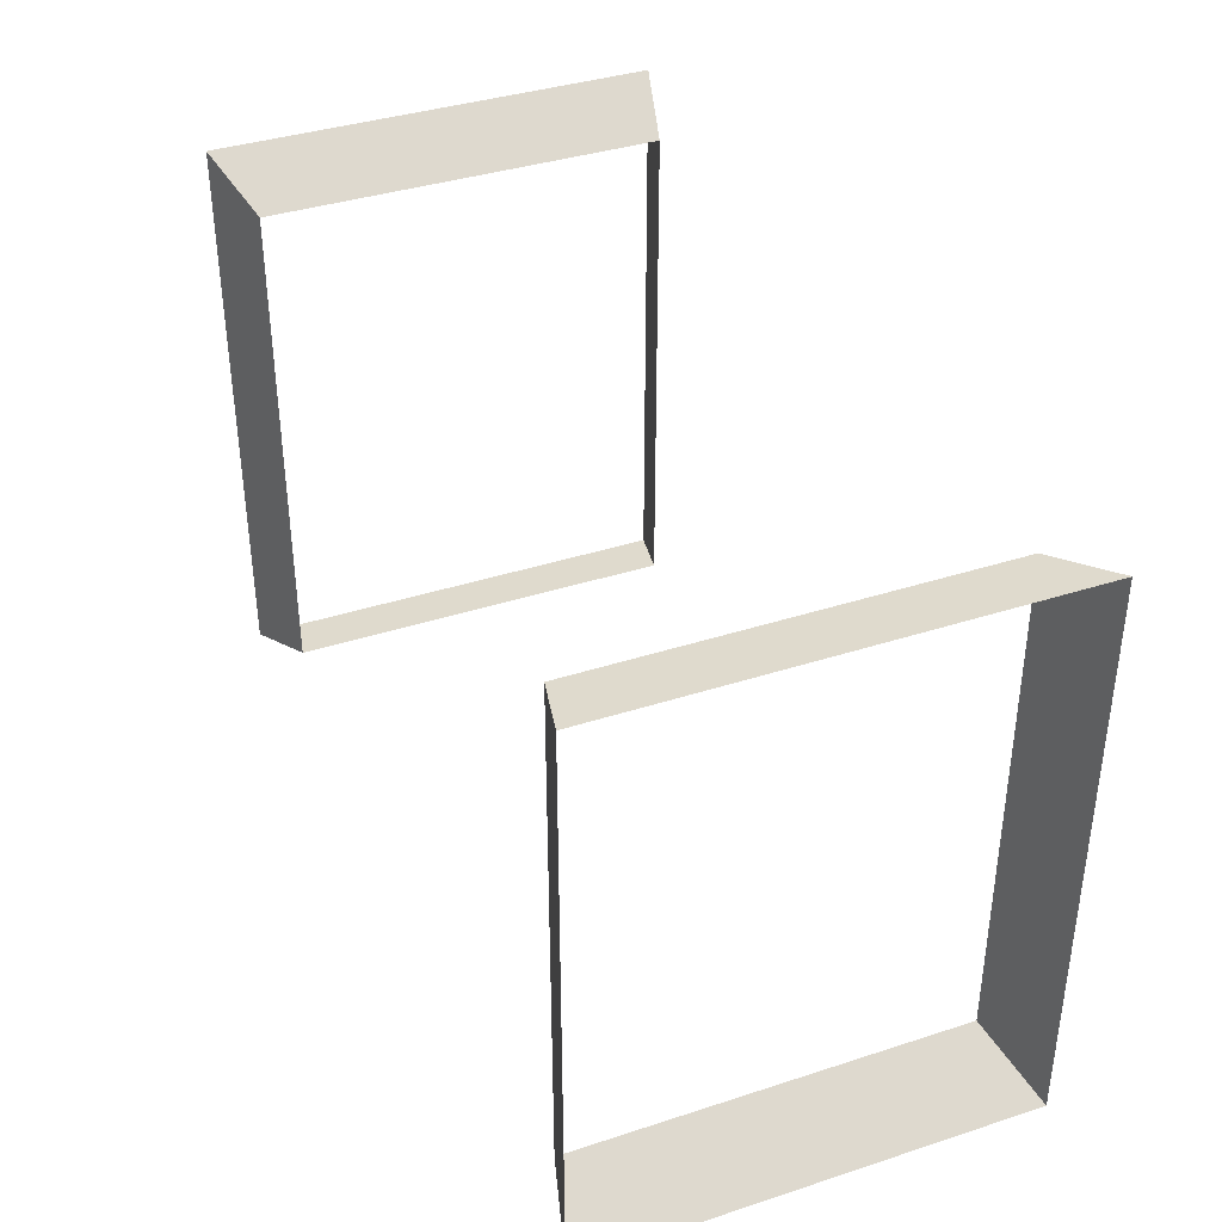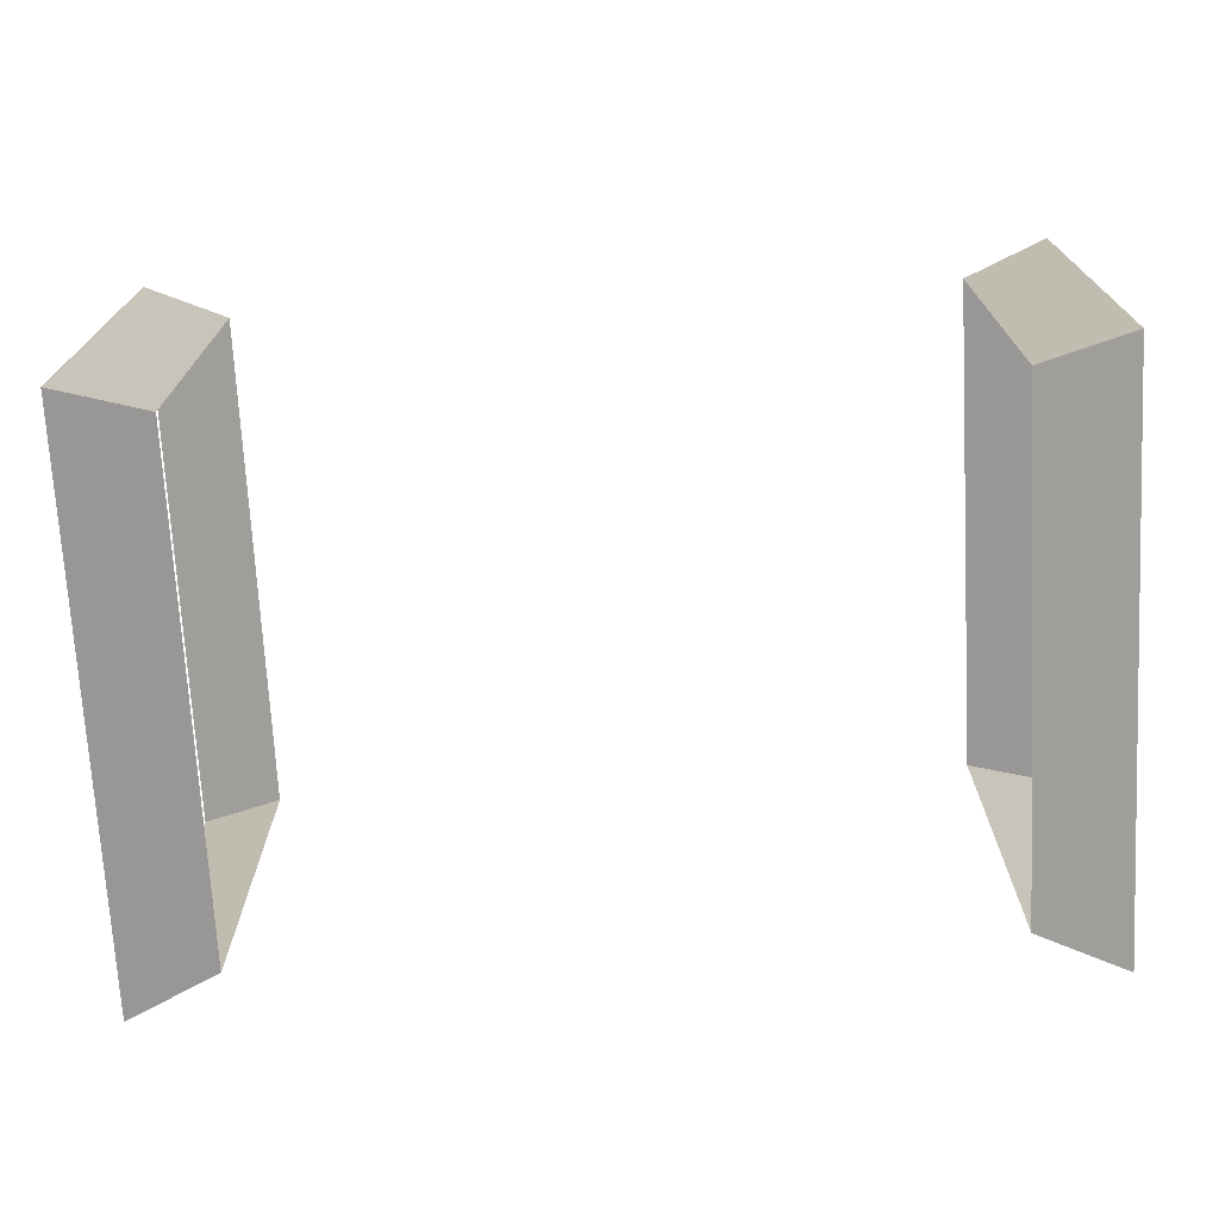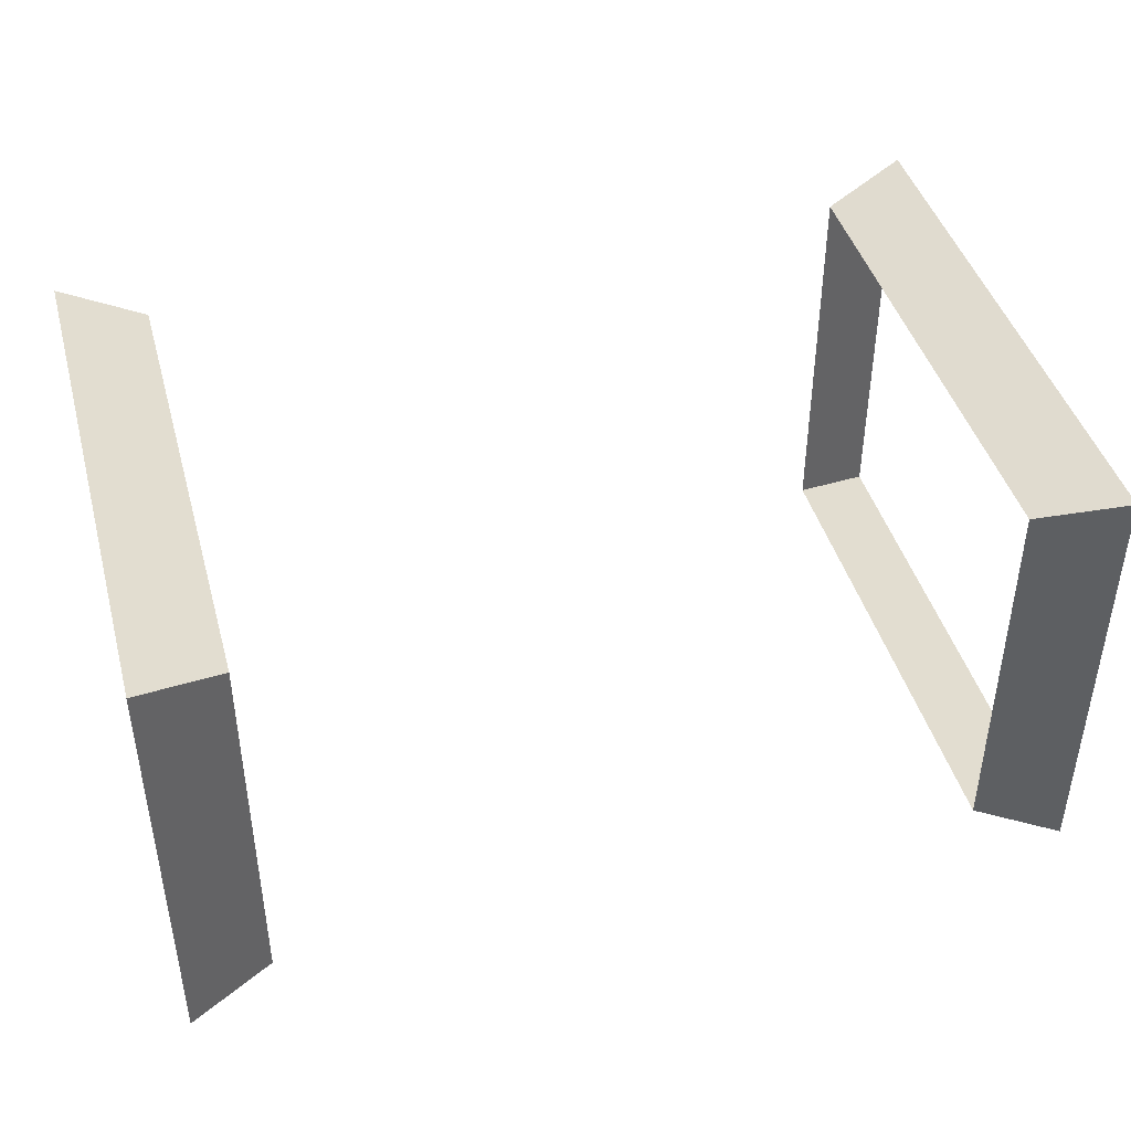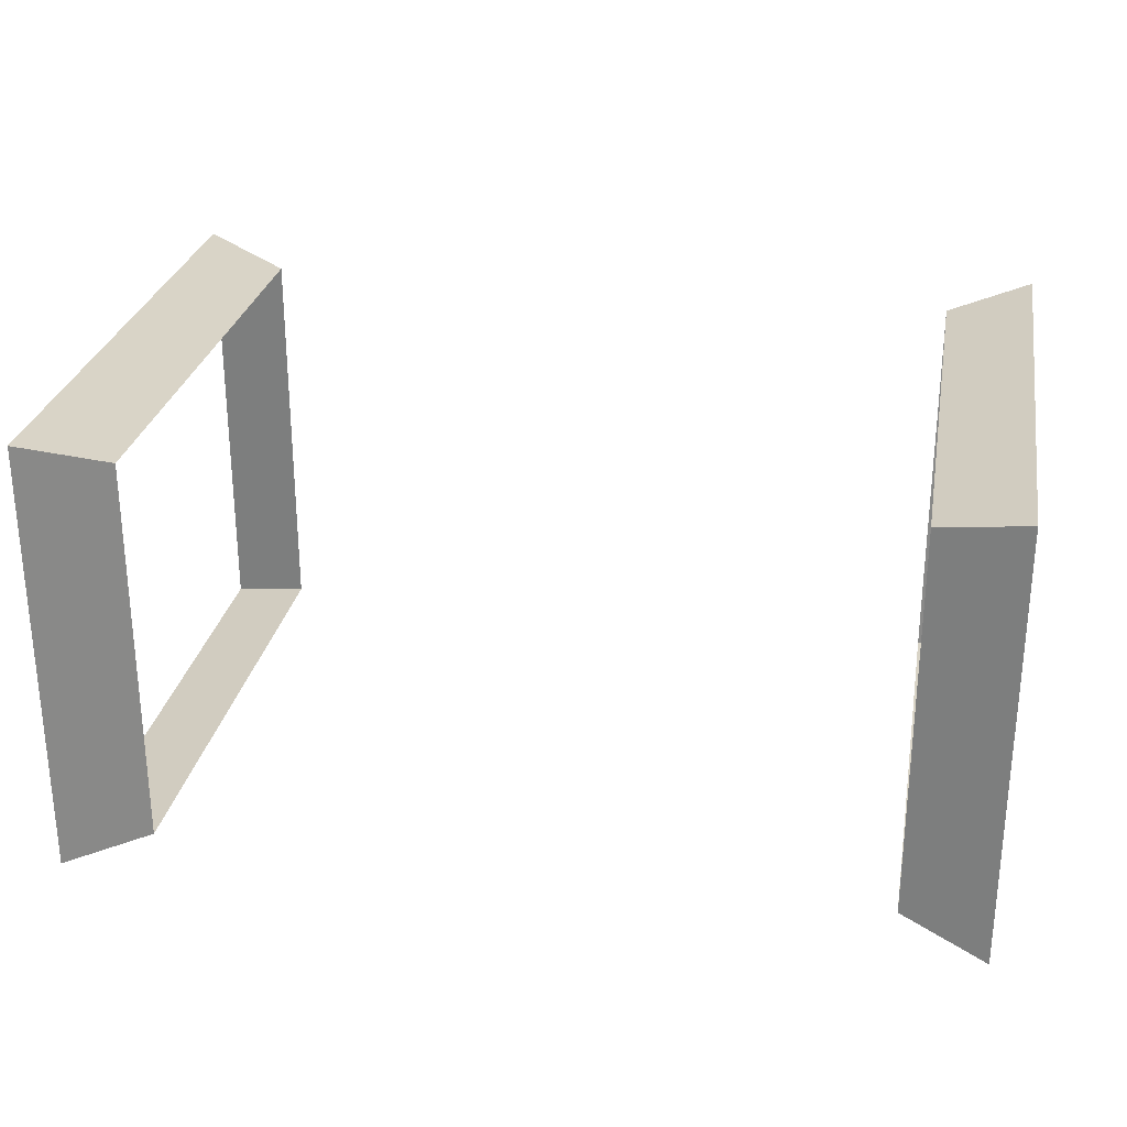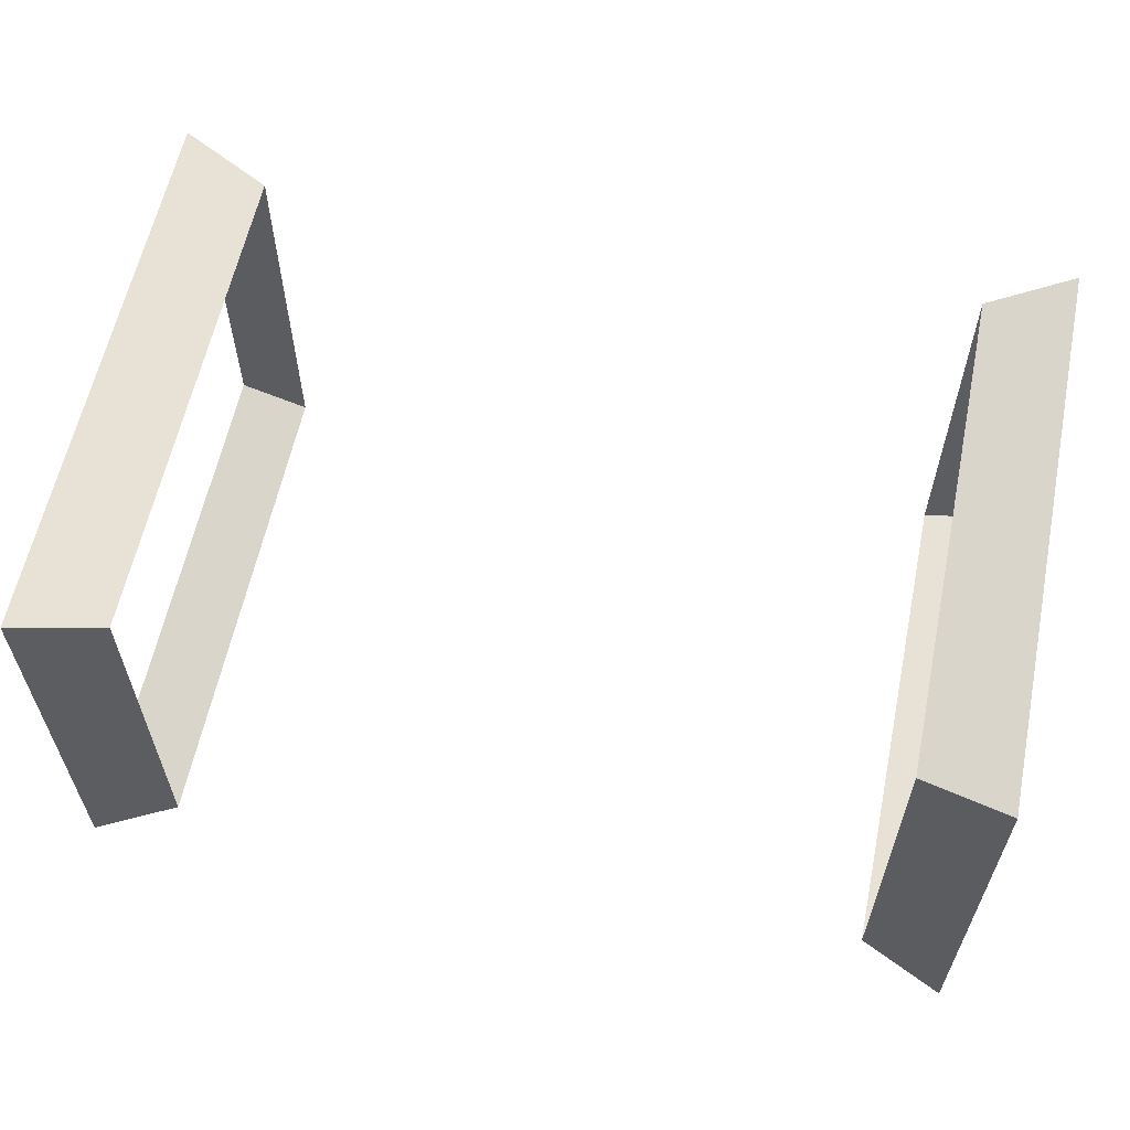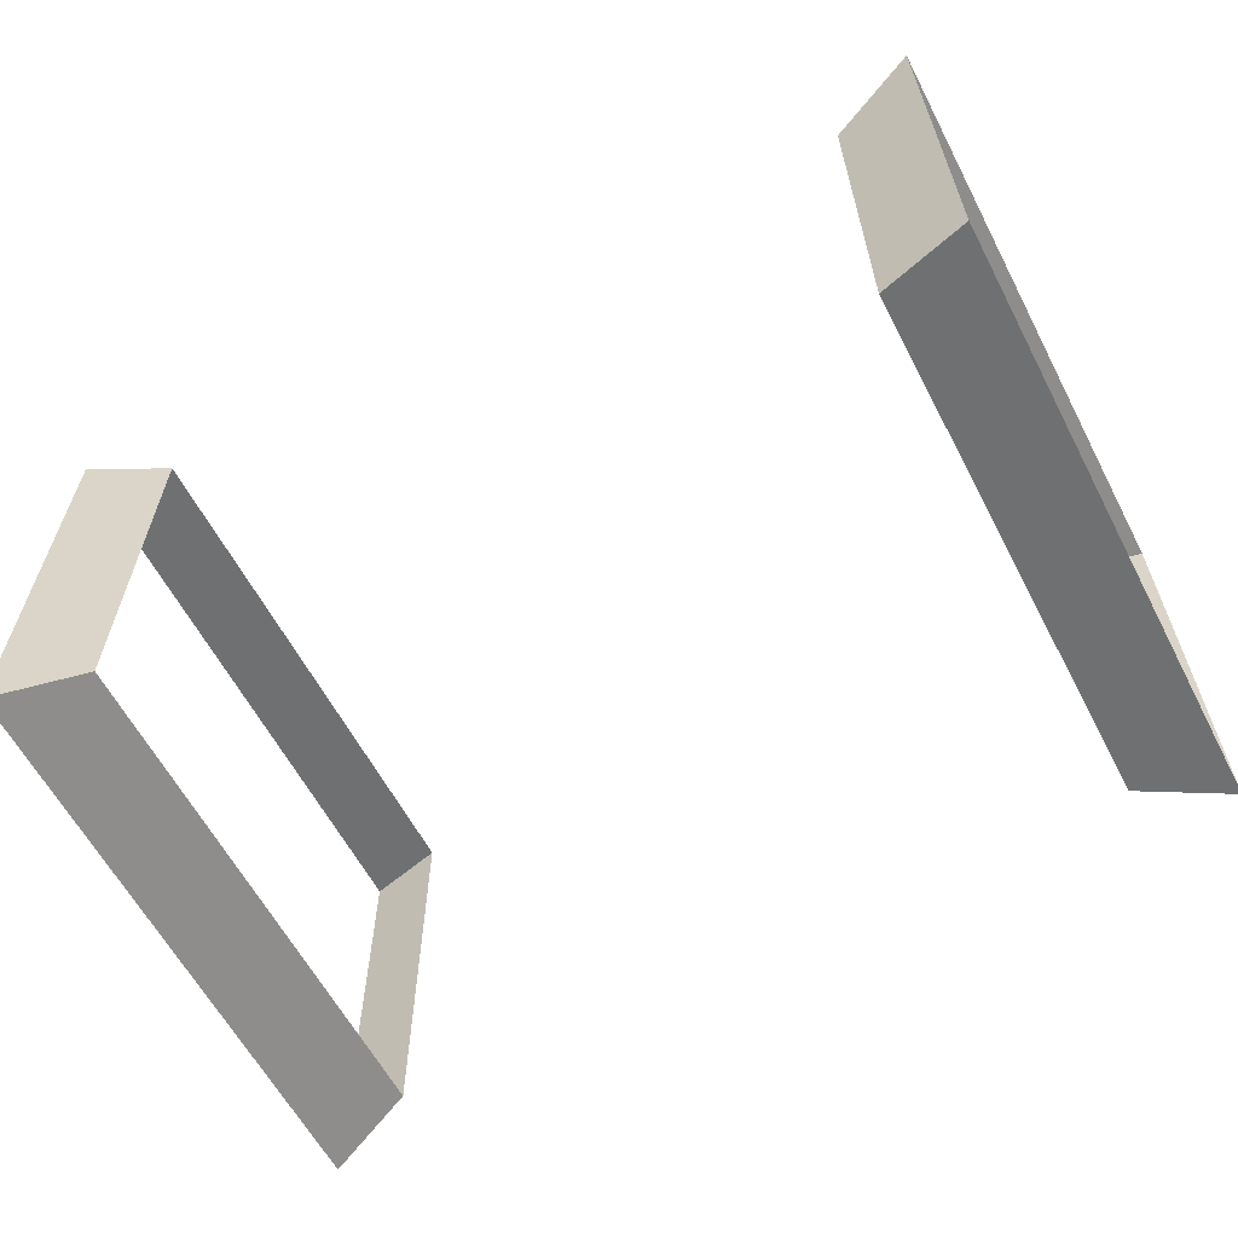
<metadata>
{"format":"obj","ext":"obj","renderer":"f3d","projection":"perspective","resolution":1024,"background":"white","views":[{"elev":38.0,"azim":67.6,"up":"+Z"},{"elev":-71.9,"azim":-176.9,"up":"+Y"},{"elev":43.2,"azim":-15.3,"up":"+Y"},{"elev":27.6,"azim":-169.8,"up":"+Y"},{"elev":60.3,"azim":11.7,"up":"+Y"},{"elev":-61.3,"azim":-152.3,"up":"+Y"}]}
</metadata>
<code>
v 1.03 0.08828 0.7326
v 1.03 1.228 0.7326
v 1.276 1.297 0.8216
v 1.276 0.01906 0.8216
v 1.03 1.228 0.7326
v 1.03 1.228 -0.7326
v 1.276 1.297 -0.8216
v 1.276 1.297 0.8216
v 1.03 1.228 -0.7326
v 1.03 0.08828 -0.7326
v 1.276 0.01906 -0.8216
v 1.276 1.297 -0.8216
v 1.03 0.08828 -0.7326
v 1.03 0.08828 0.7326
v 1.276 0.01906 0.8216
v 1.276 0.01906 -0.8216
v 1.03 0.08828 0.7326
v 1.276 0.01906 0.8216
v 1.276 1.297 0.8216
v 1.03 1.228 0.7326
v 1.03 1.228 0.7326
v 1.276 1.297 0.8216
v 1.276 1.297 -0.8216
v 1.03 1.228 -0.7326
v 1.03 1.228 -0.7326
v 1.276 1.297 -0.8216
v 1.276 0.01906 -0.8216
v 1.03 0.08828 -0.7326
v 1.03 0.08828 -0.7326
v 1.276 0.01906 -0.8216
v 1.276 0.01906 0.8216
v 1.03 0.08828 0.7326
v -1.03 0.08828 -0.7326
v -1.03 1.228 -0.7326
v -1.276 1.297 -0.8216
v -1.276 0.01906 -0.8216
v -1.03 1.228 -0.7326
v -1.03 1.228 0.7326
v -1.276 1.297 0.8216
v -1.276 1.297 -0.8216
v -1.03 1.228 0.7326
v -1.03 0.08828 0.7326
v -1.276 0.01906 0.8216
v -1.276 1.297 0.8216
v -1.03 0.08828 0.7326
v -1.03 0.08828 -0.7326
v -1.276 0.01906 -0.8216
v -1.276 0.01906 0.8216
v -1.03 0.08828 -0.7326
v -1.276 0.01906 -0.8216
v -1.276 1.297 -0.8216
v -1.03 1.228 -0.7326
v -1.03 1.228 -0.7326
v -1.276 1.297 -0.8216
v -1.276 1.297 0.8216
v -1.03 1.228 0.7326
v -1.03 1.228 0.7326
v -1.276 1.297 0.8216
v -1.276 0.01906 0.8216
v -1.03 0.08828 0.7326
v -1.03 0.08828 0.7326
v -1.276 0.01906 0.8216
v -1.276 0.01906 -0.8216
v -1.03 0.08828 -0.7326
g Straw2_(2)_1217_9
f 1 3 2
f 1 4 3
f 5 7 6
f 5 8 7
f 9 11 10
f 9 12 11
f 13 15 14
f 13 16 15
f 17 19 18
f 17 20 19
f 21 23 22
f 21 24 23
f 25 27 26
f 25 28 27
f 29 31 30
f 29 32 31
f 33 35 34
f 33 36 35
f 37 39 38
f 37 40 39
f 41 43 42
f 41 44 43
f 45 47 46
f 45 48 47
f 49 51 50
f 49 52 51
f 53 55 54
f 53 56 55
f 57 59 58
f 57 60 59
f 61 63 62
f 61 64 63

</code>
